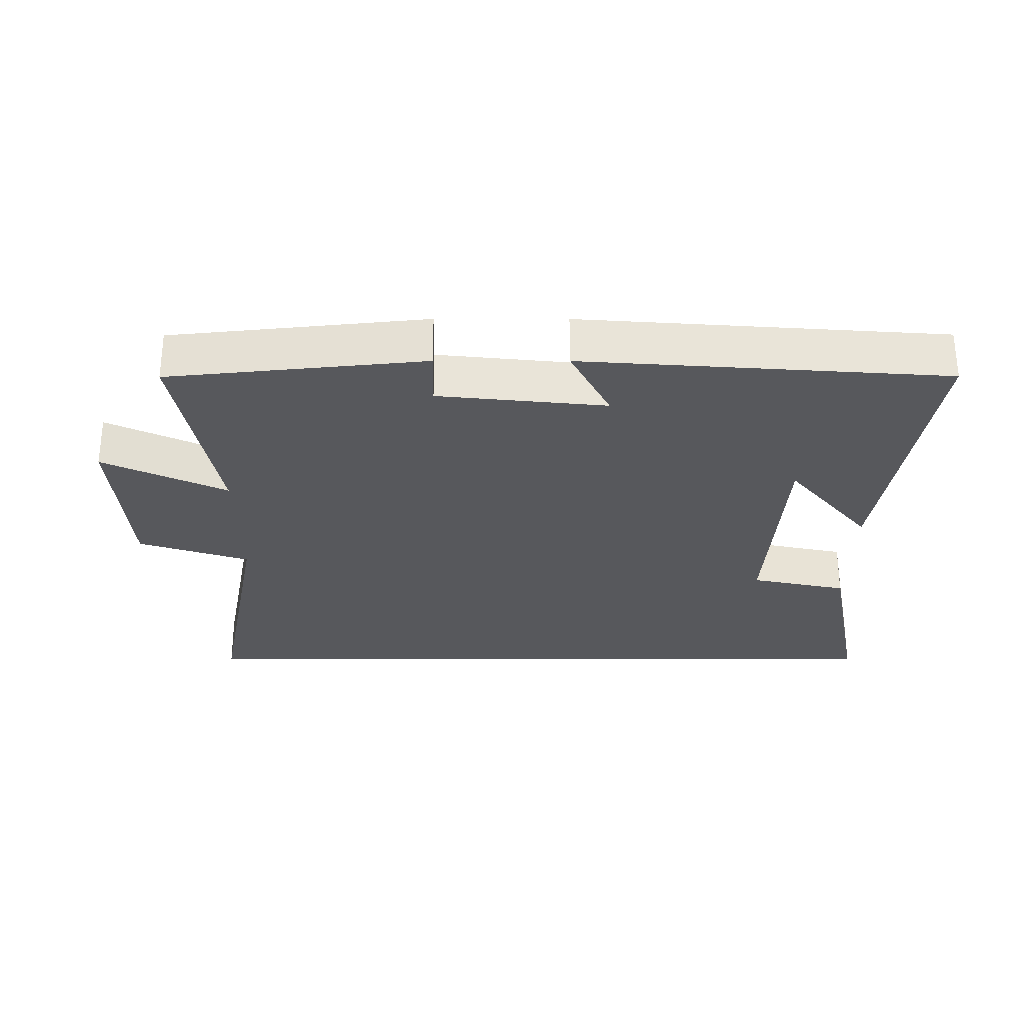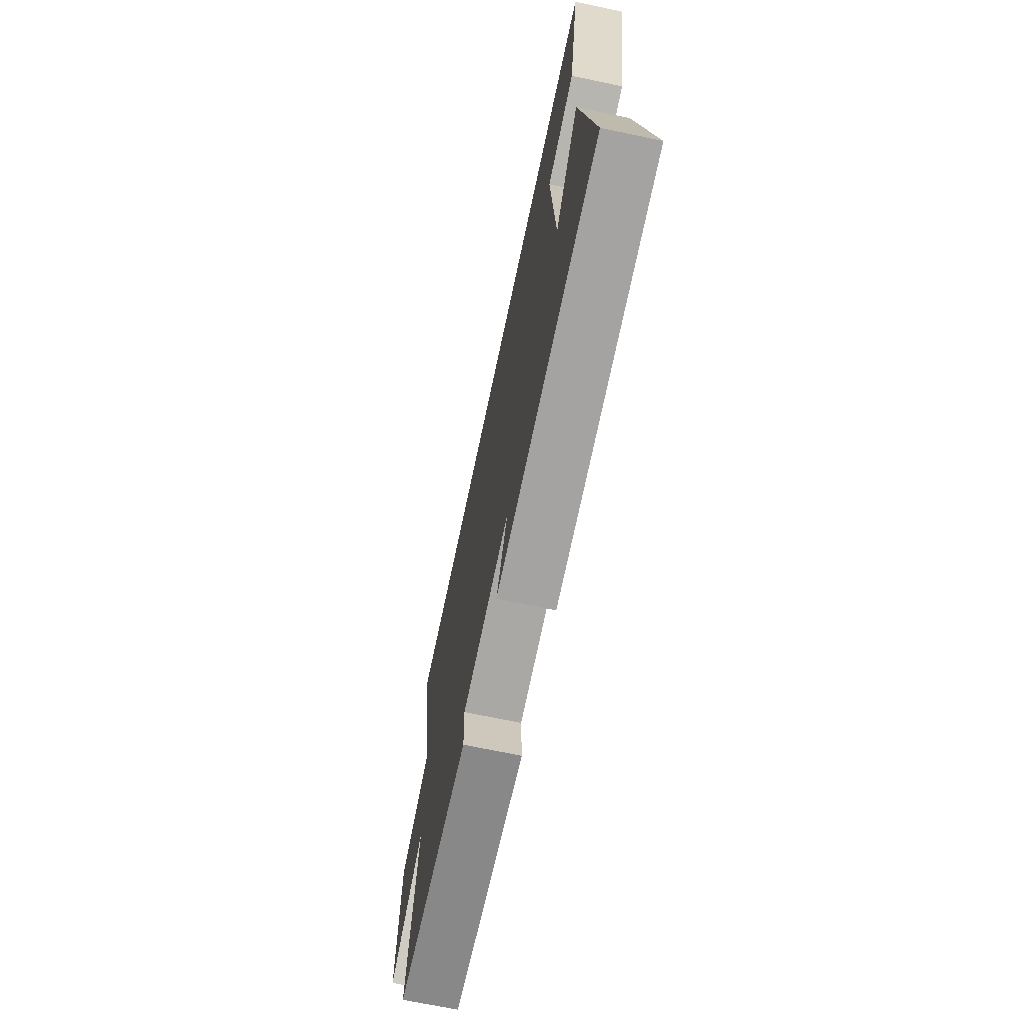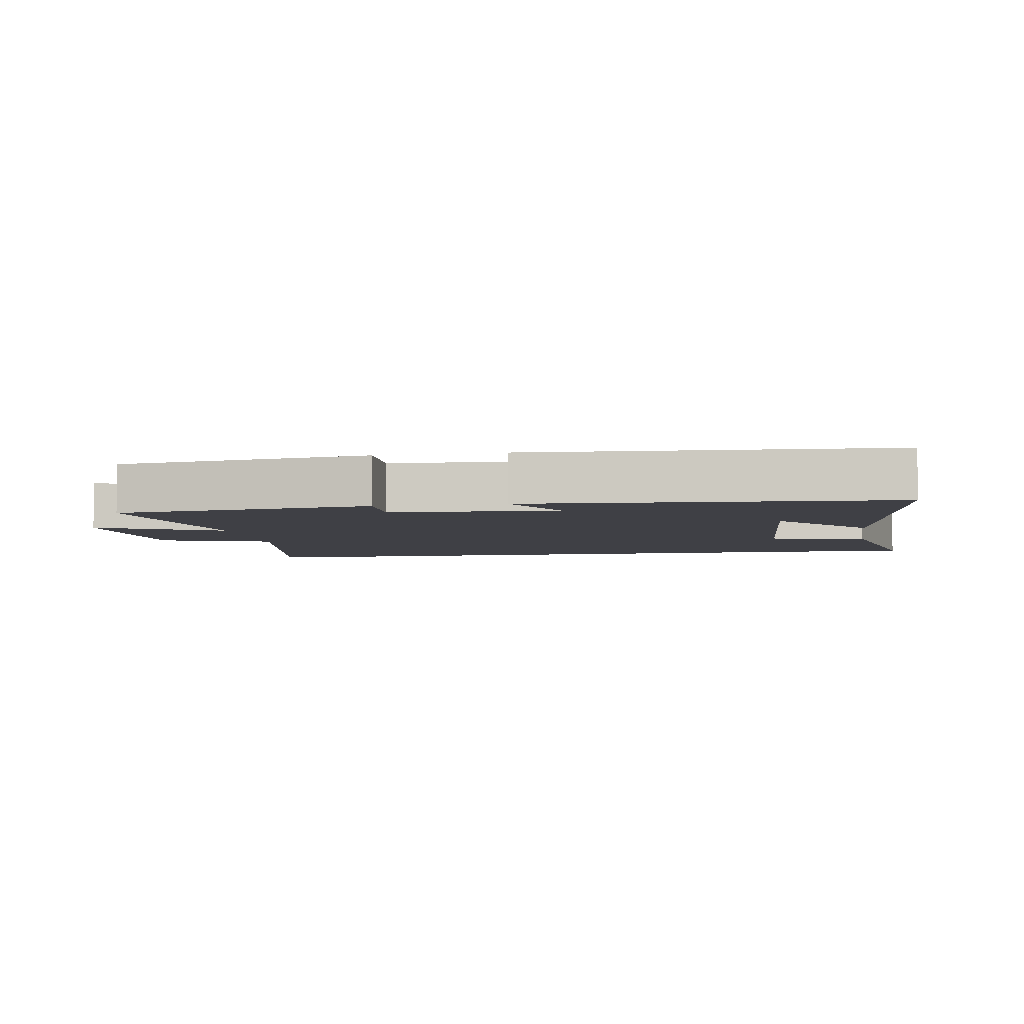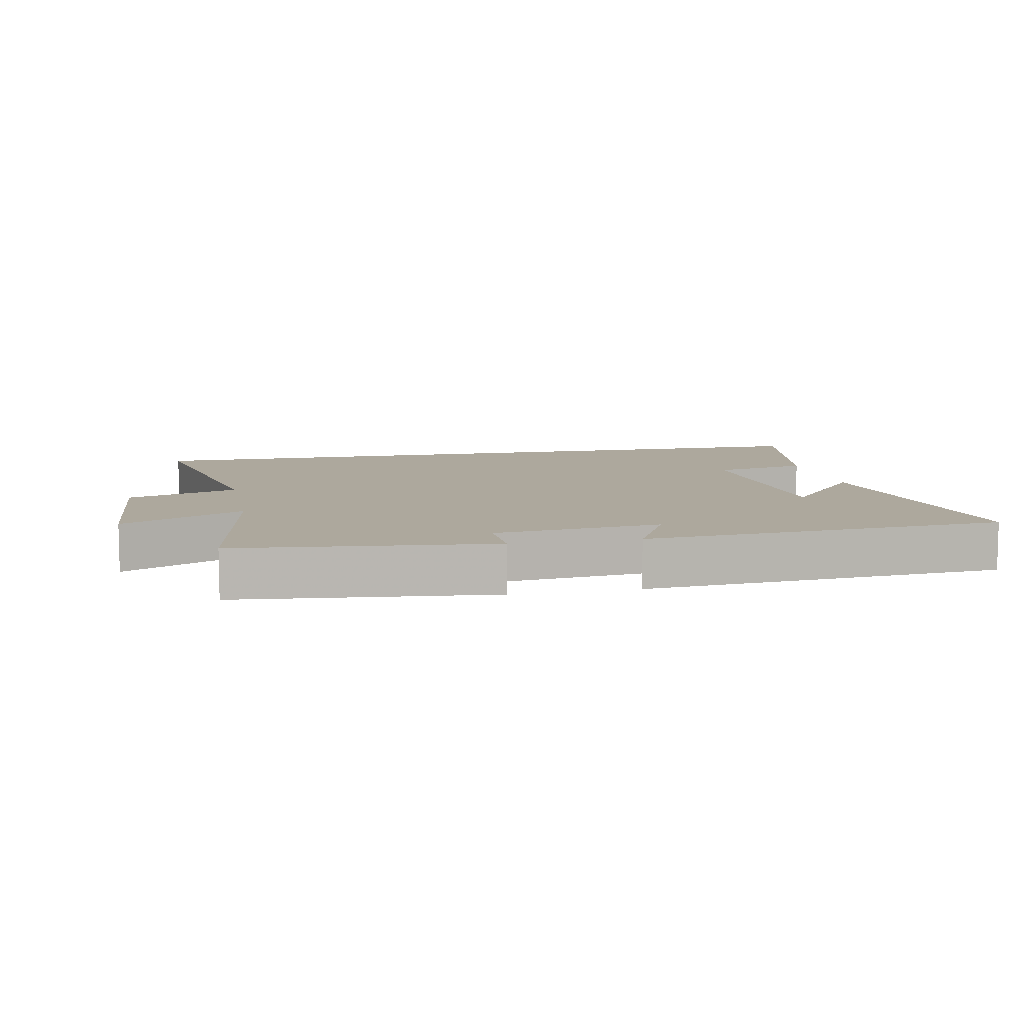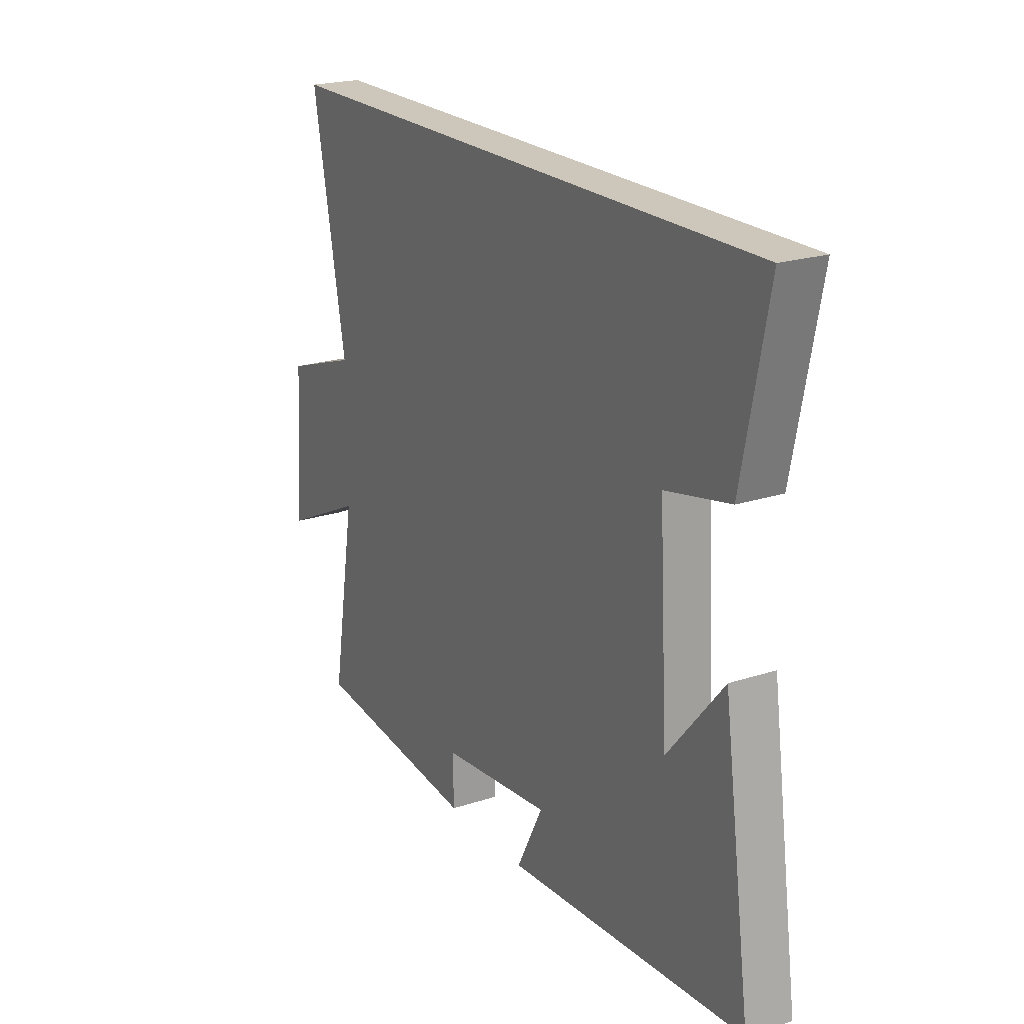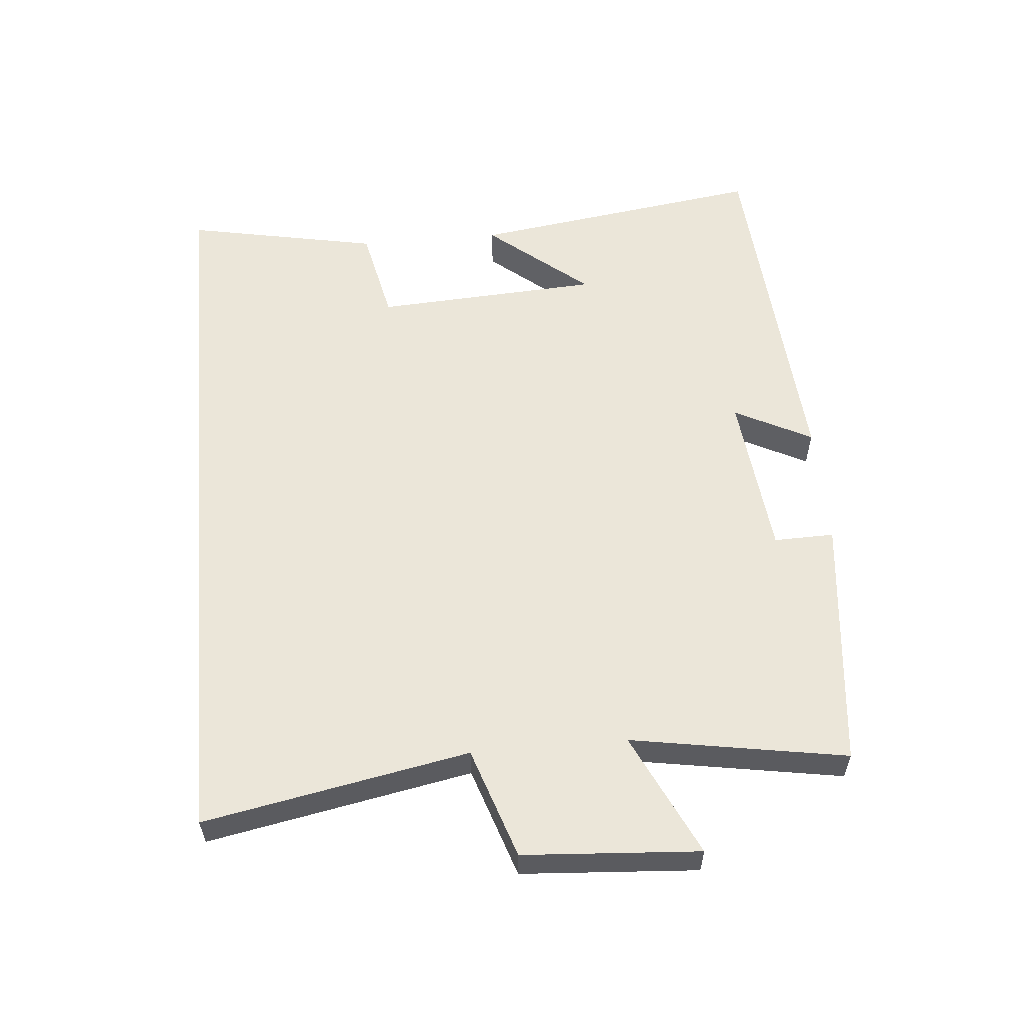
<metadata>
{"format":"obj","ext":"obj","renderer":"f3d","projection":"perspective","resolution":1024,"background":"white","views":[{"elev":-28.6,"azim":179.9,"up":"+Y"},{"elev":-69.1,"azim":-101.9,"up":"+Z"},{"elev":-5.2,"azim":-170.4,"up":"+Y"},{"elev":8.7,"azim":168.3,"up":"+Y"},{"elev":21.5,"azim":-120.0,"up":"+Z"},{"elev":57.0,"azim":84.9,"up":"+Y"}]}
</metadata>
<code>
v -0.558 0.07 0.5
v 0.576 0.07 0.5
v 0.5 0.07 0.101
v 0.667 0.07 0.045
v 0.685 0.07 -0.221
v 0.5 0.07 -0.133
v 0.555 0.07 -0.458
v 0.171 0.07 -0.5
v 0.173 0.07 -0.409
v -0.079 0.07 -0.383
v -0.019 0.07 -0.5
v -0.564 0.07 -0.462
v -0.5 0.07 -0.015
v -0.374 0.07 -0.166
v -0.354 0.07 0.176
v -0.5 0.07 0.207
v -0.558 0 0.5
v 0.576 0 0.5
v 0.5 0 0.101
v 0.667 0 0.045
v 0.685 0 -0.221
v 0.5 0 -0.133
v 0.555 0 -0.458
v 0.171 0 -0.5
v 0.173 0 -0.409
v -0.079 0 -0.383
v -0.019 0 -0.5
v -0.564 0 -0.462
v -0.5 0 -0.015
v -0.374 0 -0.166
v -0.354 0 0.176
v -0.5 0 0.207
f 1 2 3
f 16 1 3
f 15 16 3
f 14 15 3 4
f 12 13 14
f 10 11 12 14
f 9 10 14 4
f 6 7 8 9
f 6 9 4
f 4 5 6
f 19 18 17
f 19 17 32
f 19 32 31
f 20 19 31 30
f 30 29 28
f 30 28 27 26
f 20 30 26 25
f 25 24 23 22
f 20 25 22
f 22 21 20
f 1 17 18 2
f 2 18 19 3
f 3 19 20 4
f 4 20 21 5
f 5 21 22 6
f 6 22 23 7
f 7 23 24 8
f 8 24 25 9
f 9 25 26 10
f 10 26 27 11
f 11 27 28 12
f 12 28 29 13
f 13 29 30 14
f 14 30 31 15
f 15 31 32 16
f 16 32 17 1

</code>
